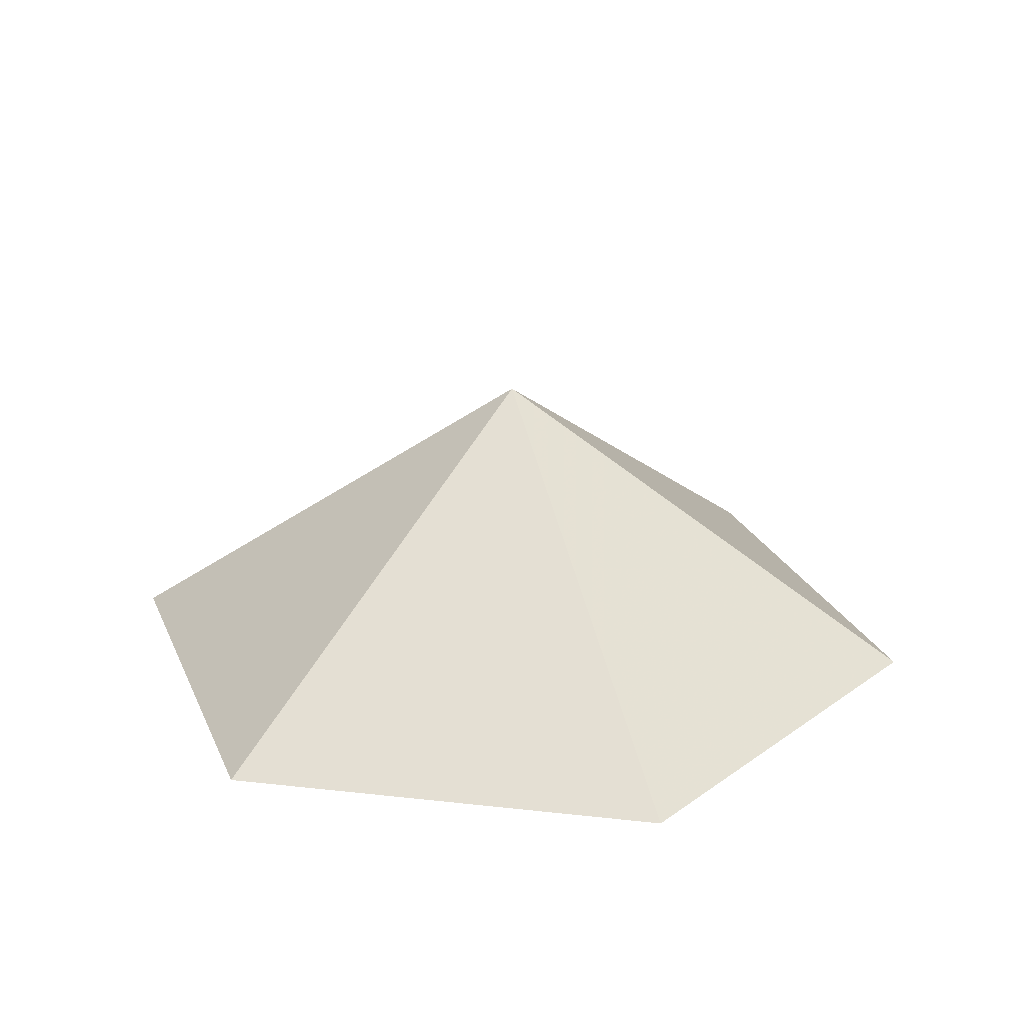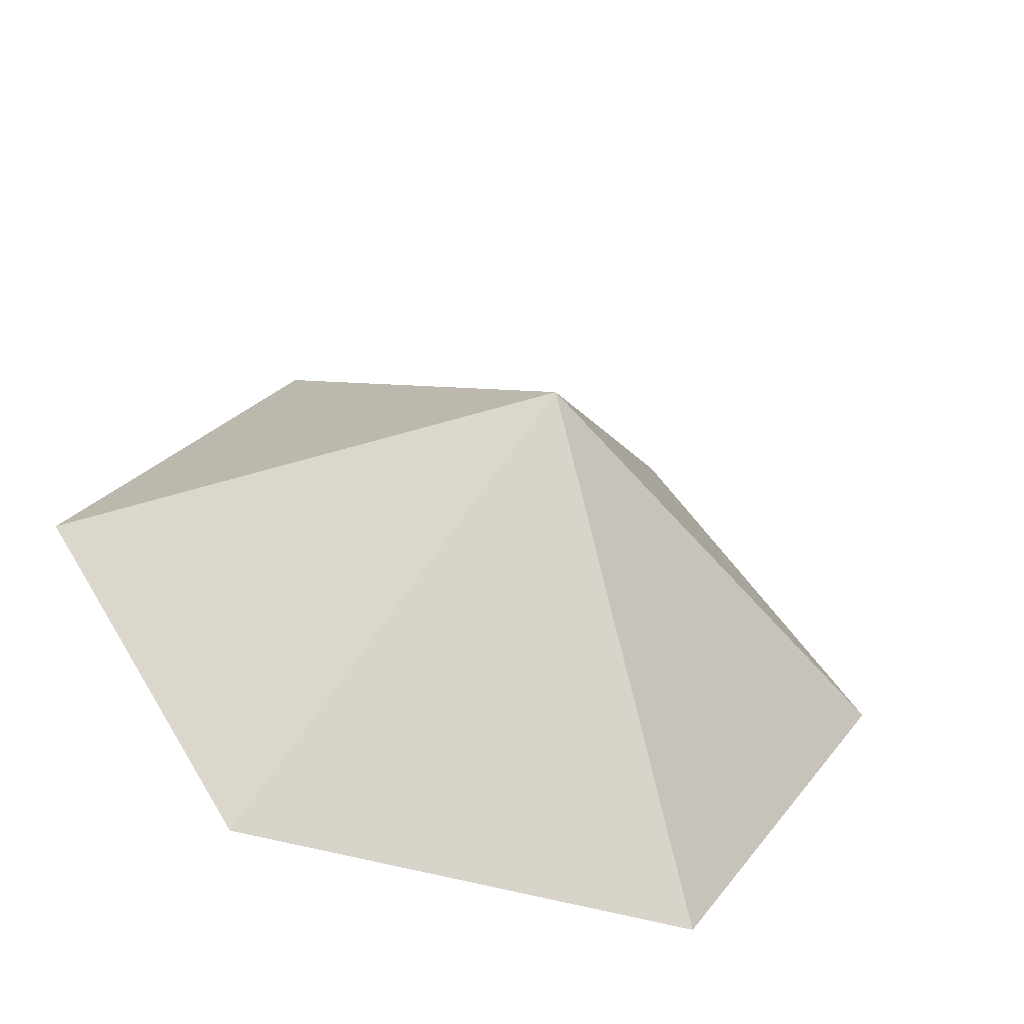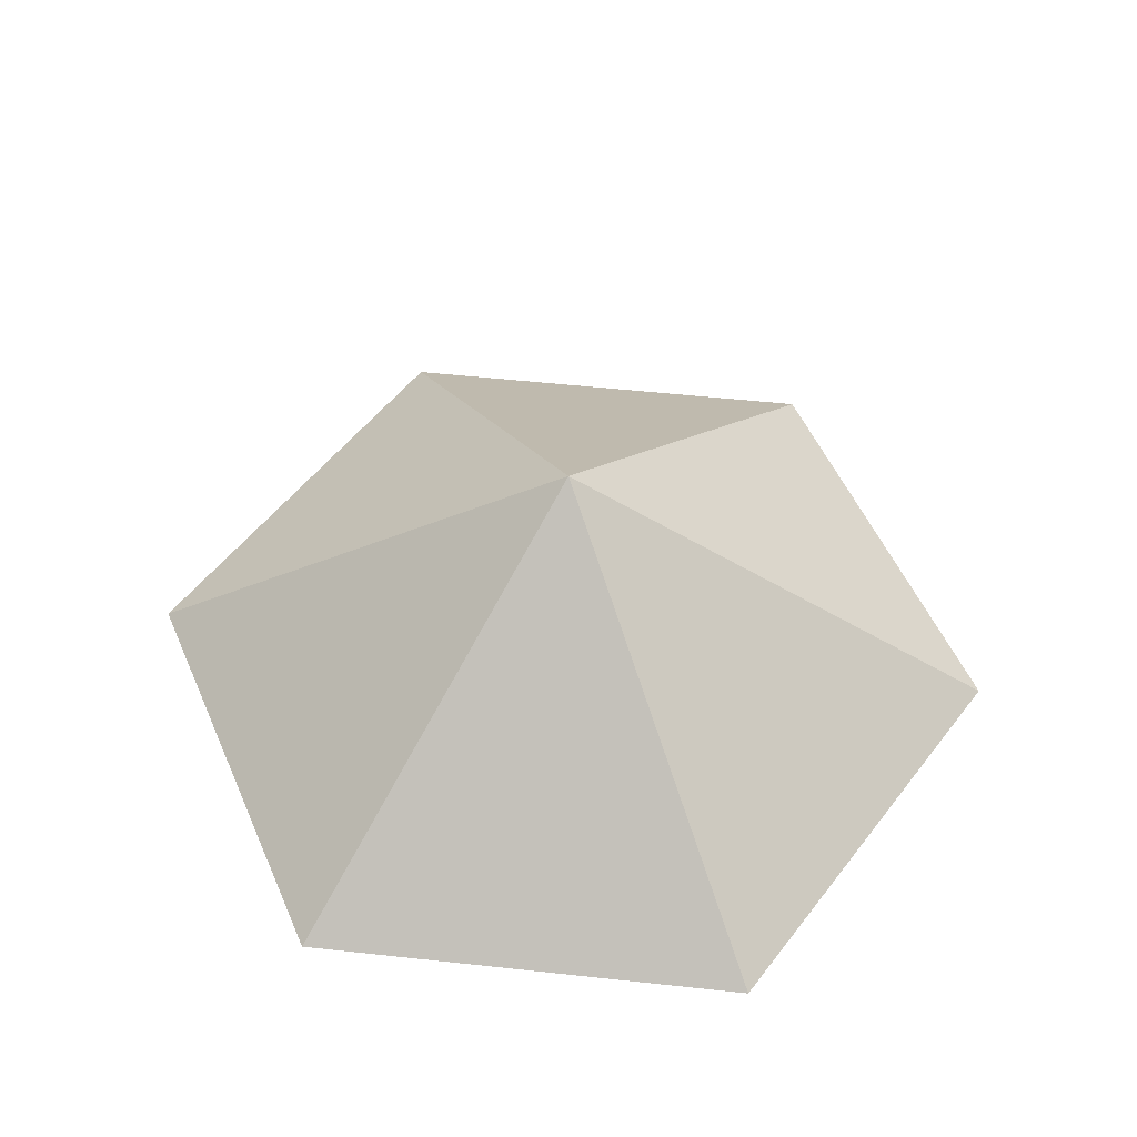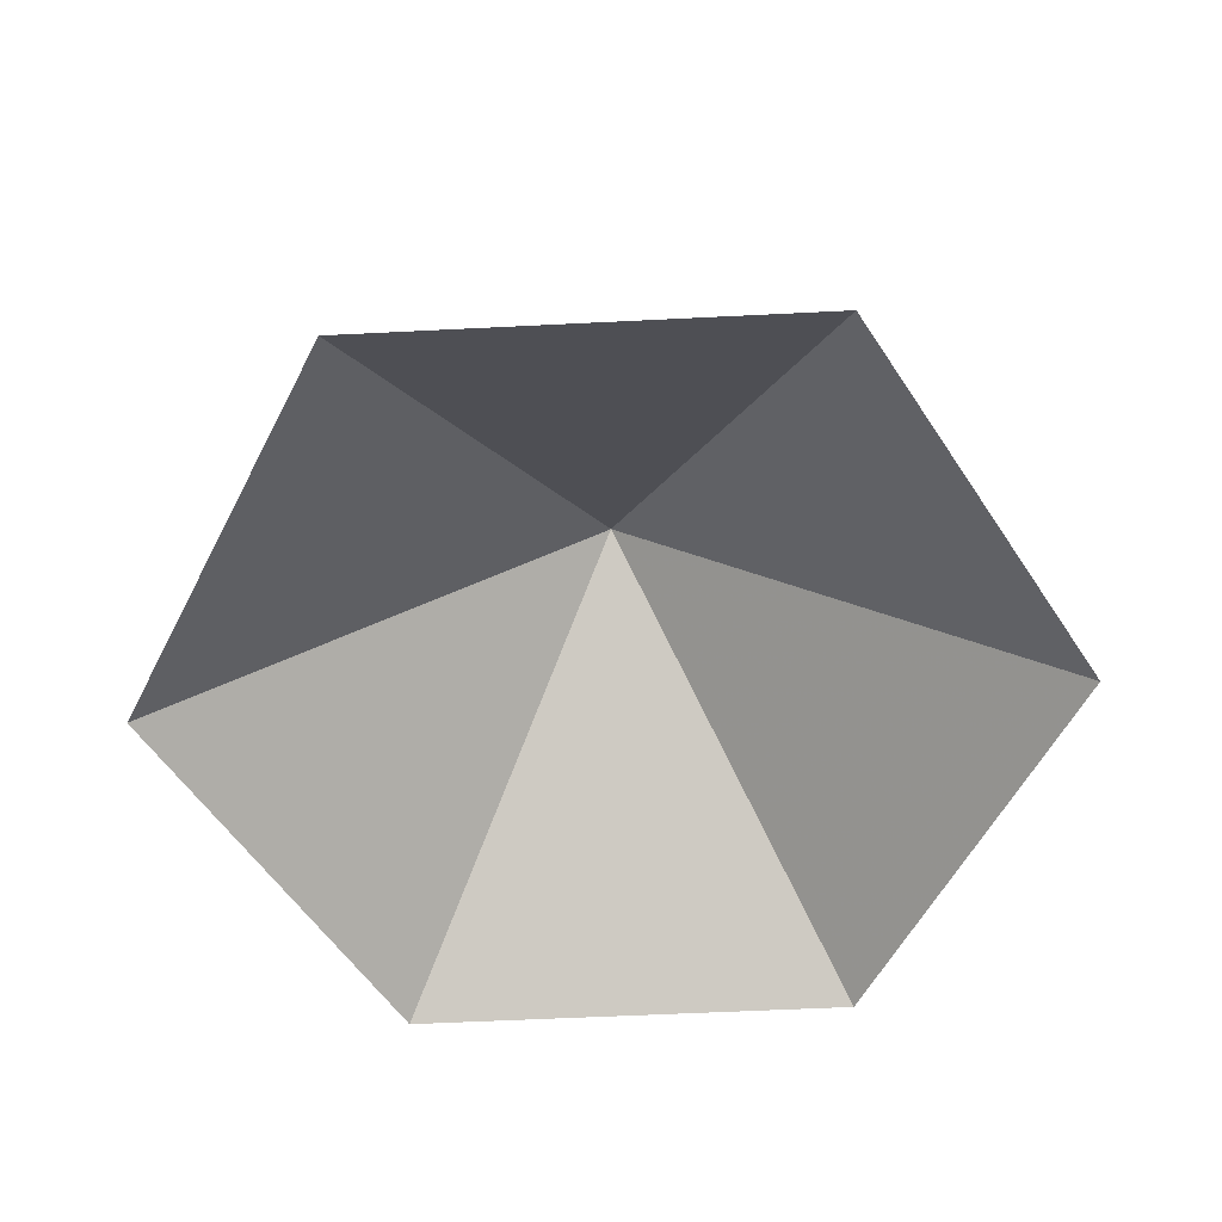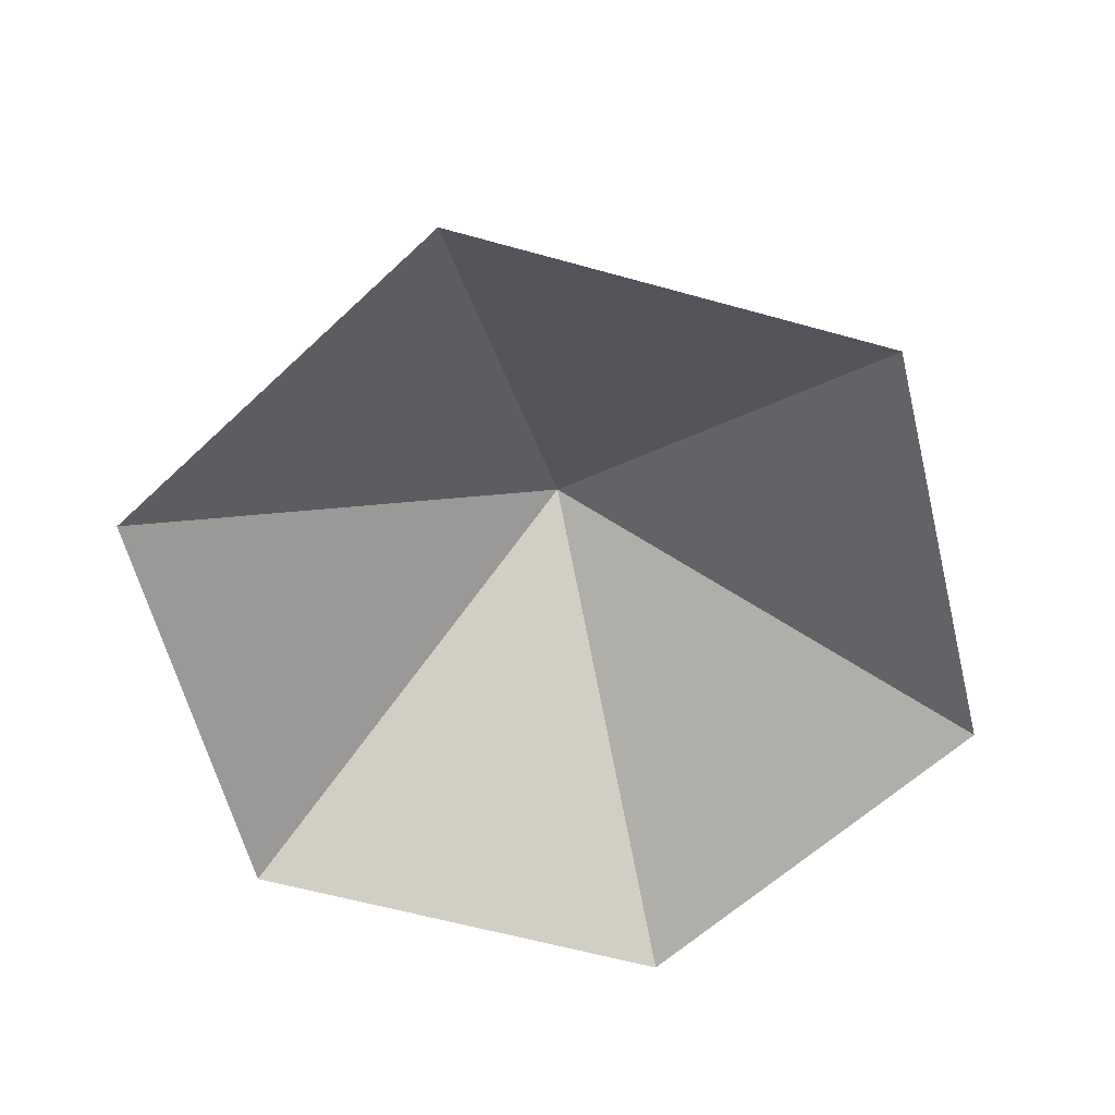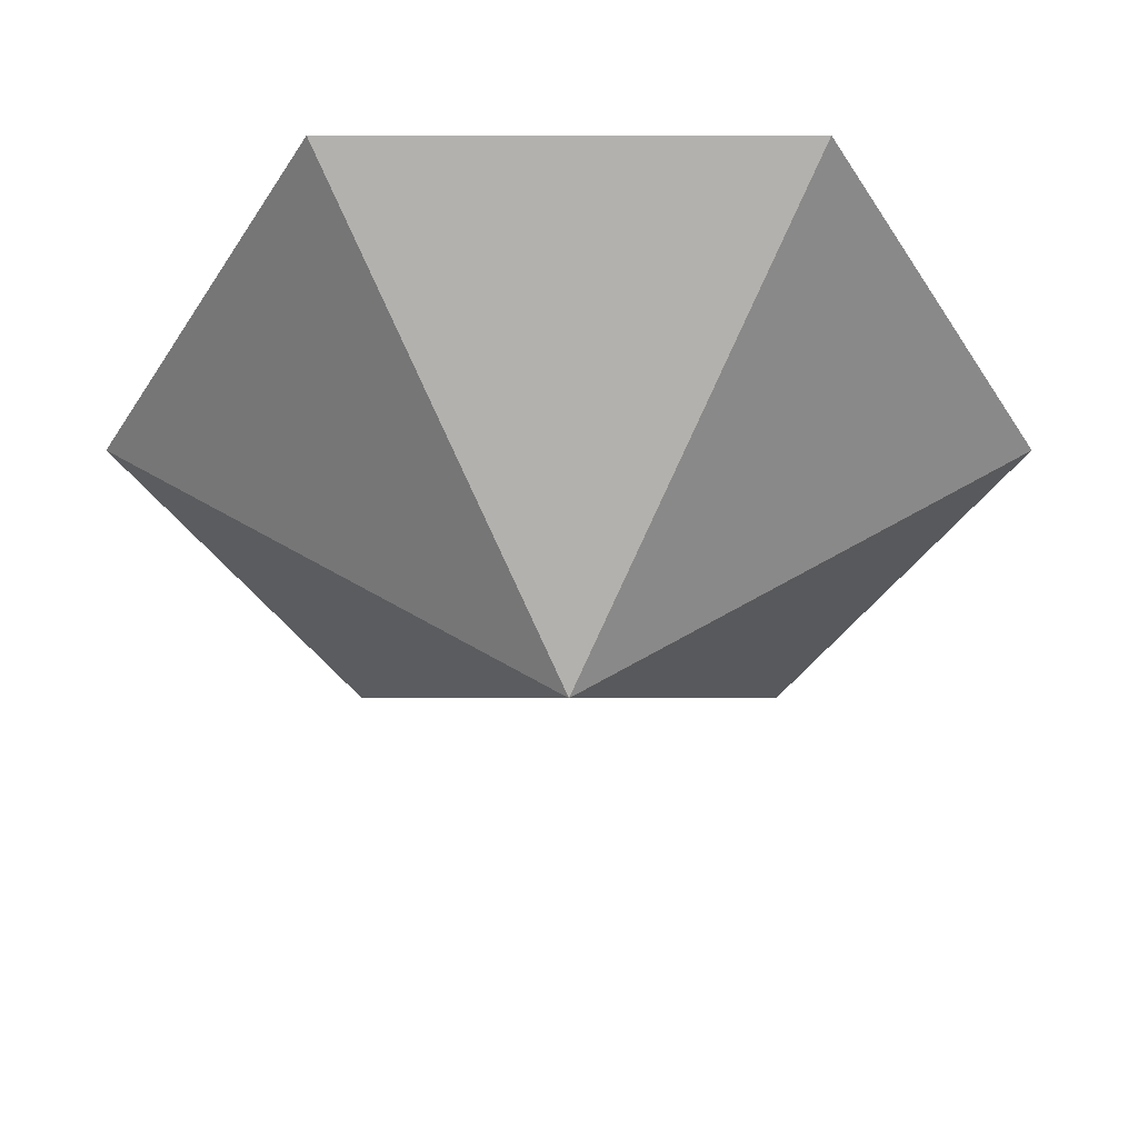
<metadata>
{"format":"obj","ext":"obj","renderer":"f3d","projection":"perspective","resolution":1024,"background":"white","views":[{"elev":24.1,"azim":130.6,"up":"+Z"},{"elev":-54.7,"azim":-16.6,"up":"+Y"},{"elev":53.1,"azim":66.6,"up":"+Z"},{"elev":-56.6,"azim":-177.0,"up":"+Z"},{"elev":-59.9,"azim":44.0,"up":"+Z"},{"elev":48.9,"azim":-0.0,"up":"+Y"}]}
</metadata>
<code>
v 0 0 0
v 3.833 0 0
v 5.749 3.319 0
v 3.833 6.638 0
v 0 6.638 0
v -1.916 3.319 0
v 1.916 3.319 2.609
f 1 2 7
f 2 3 7
f 3 4 7
f 4 5 7
f 5 6 7
f 6 1 7

</code>
